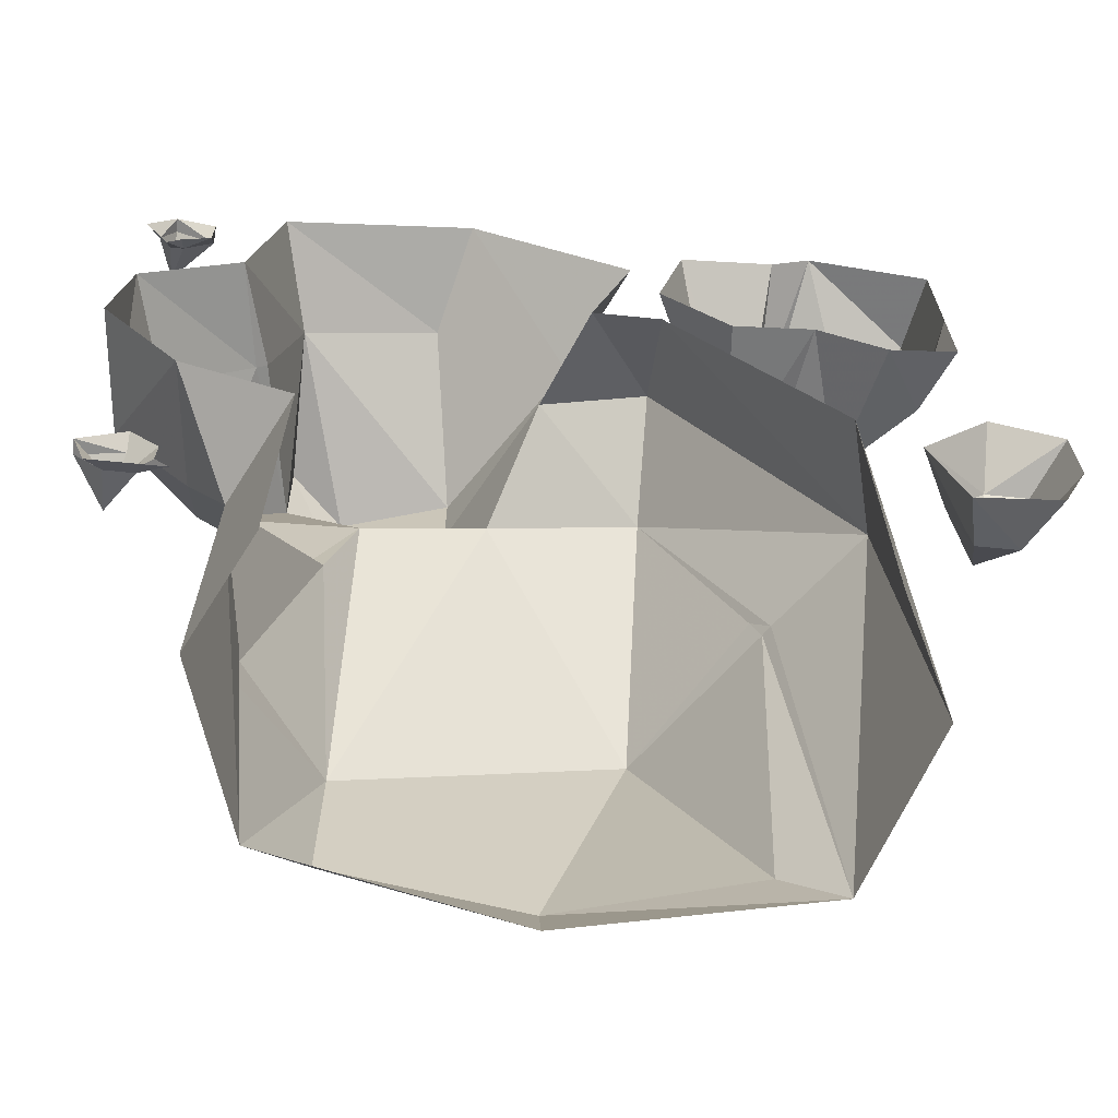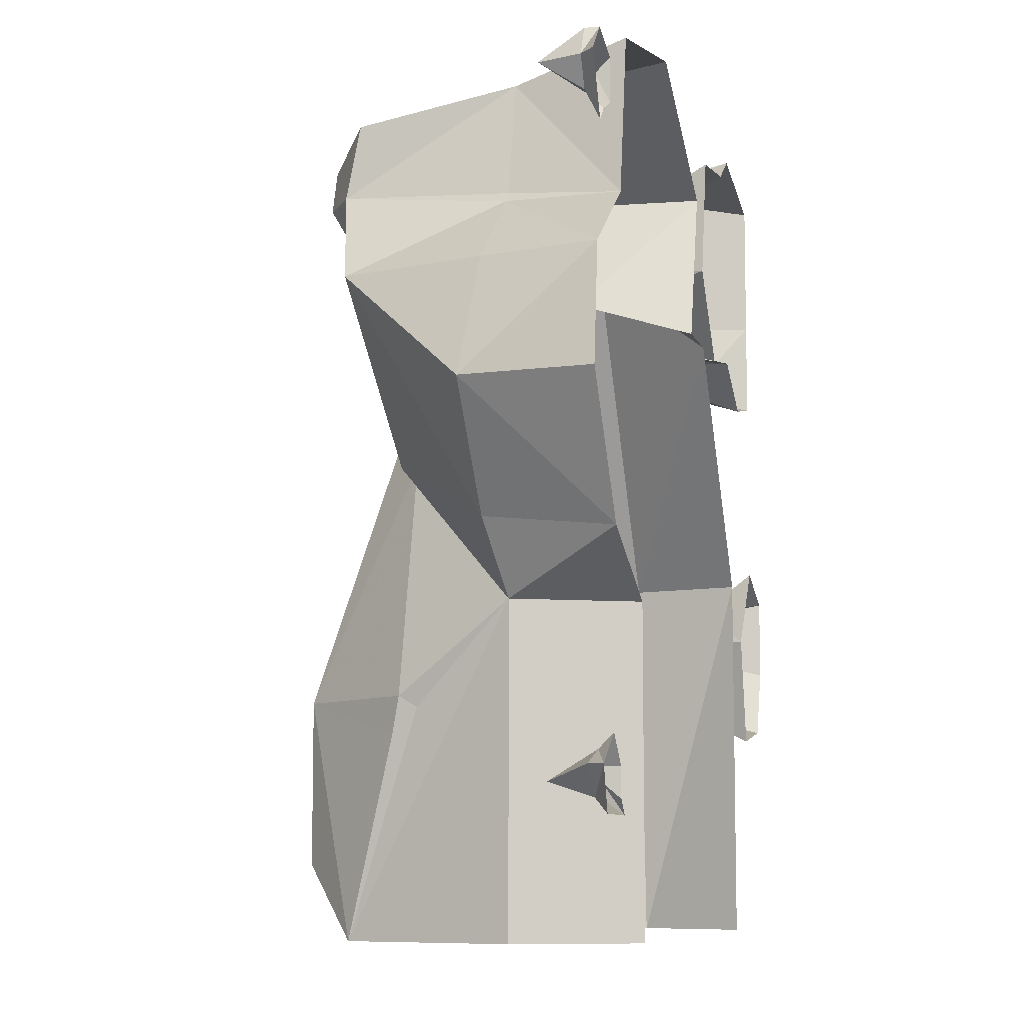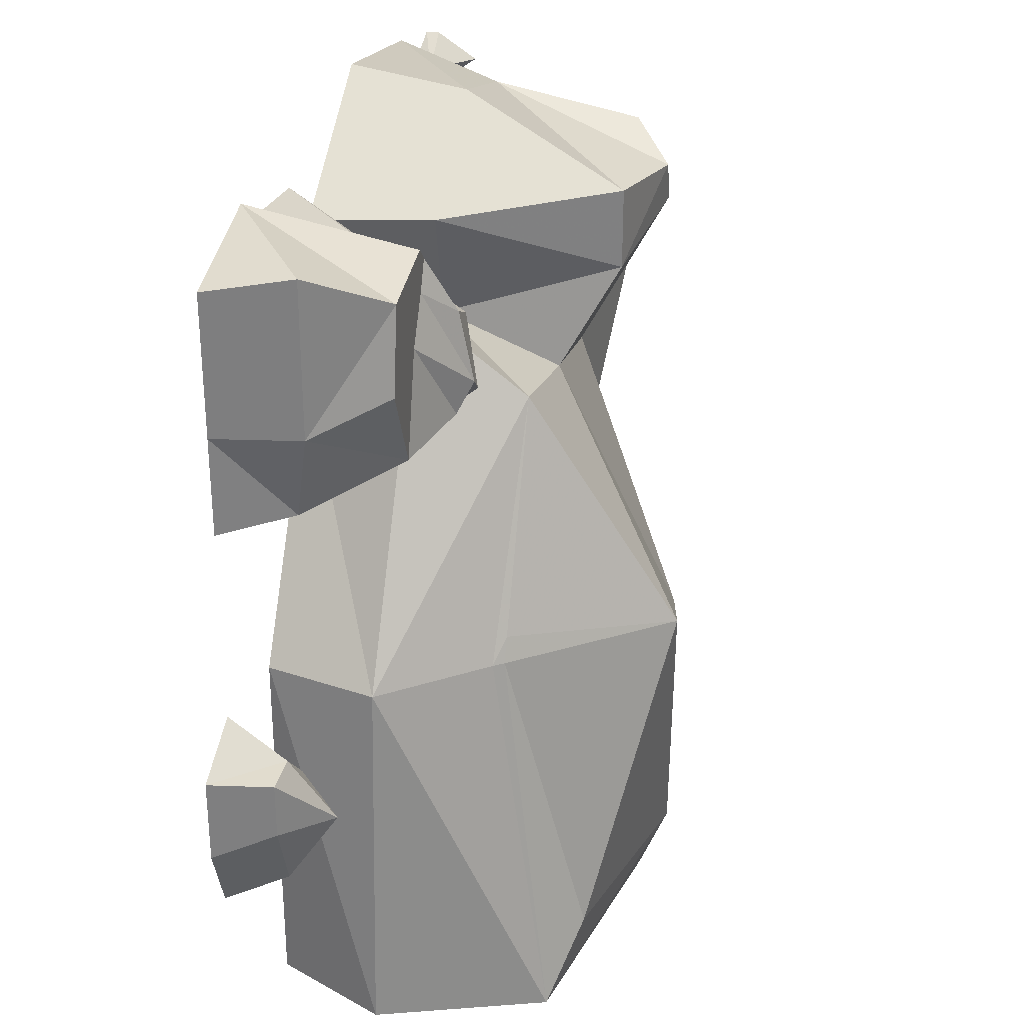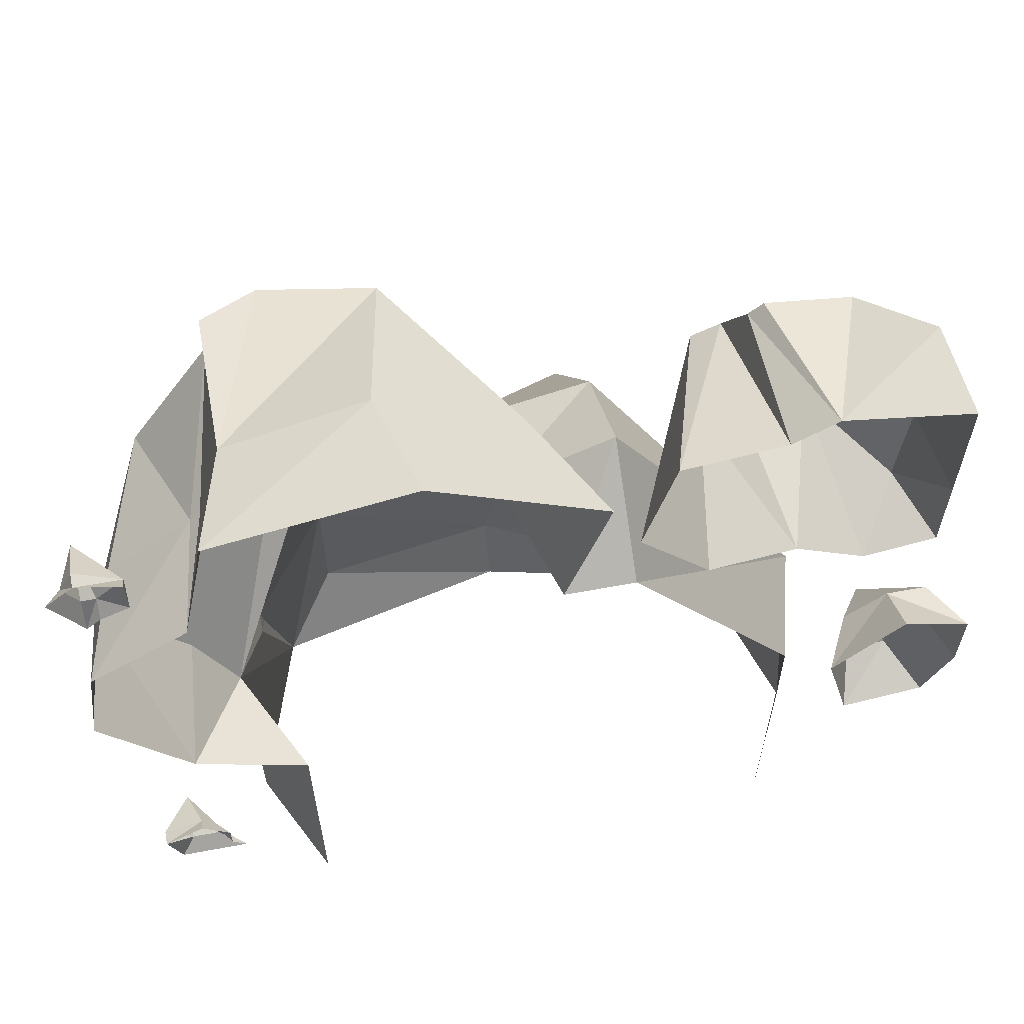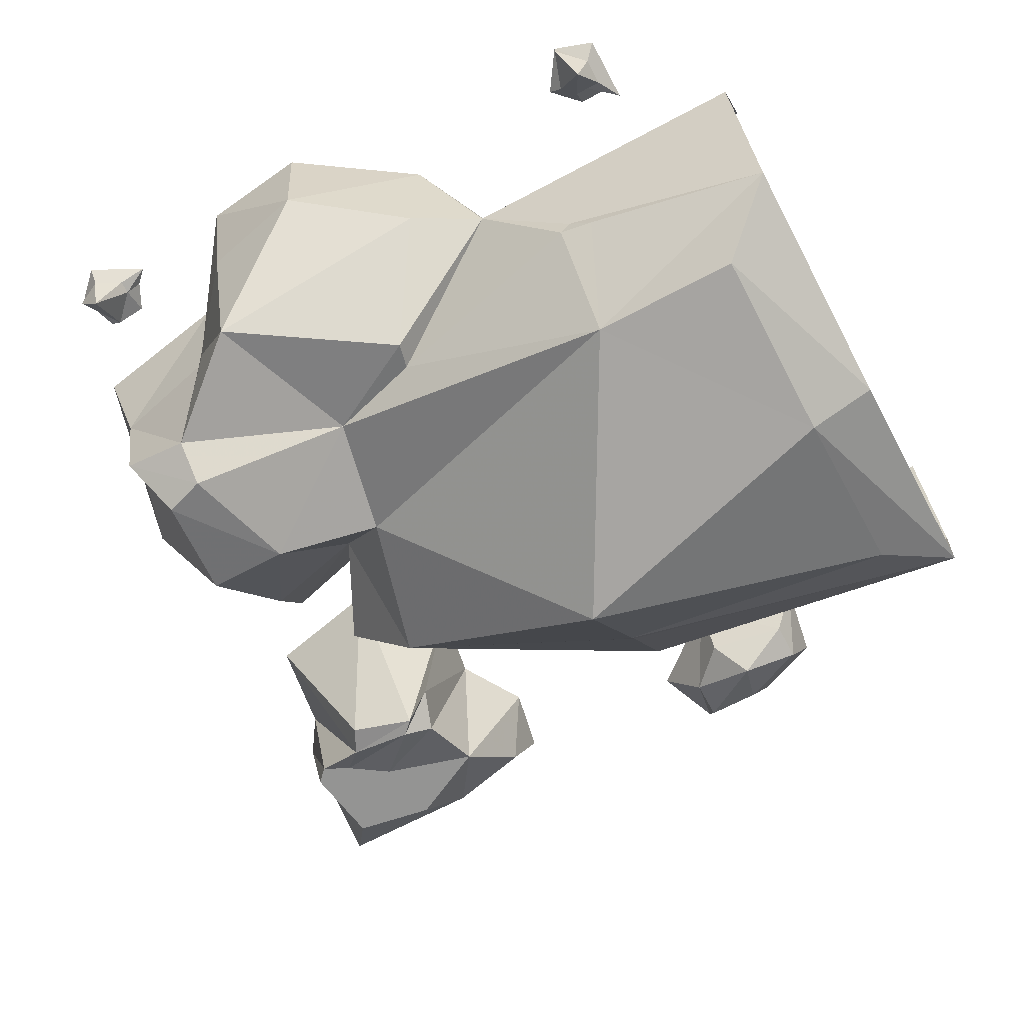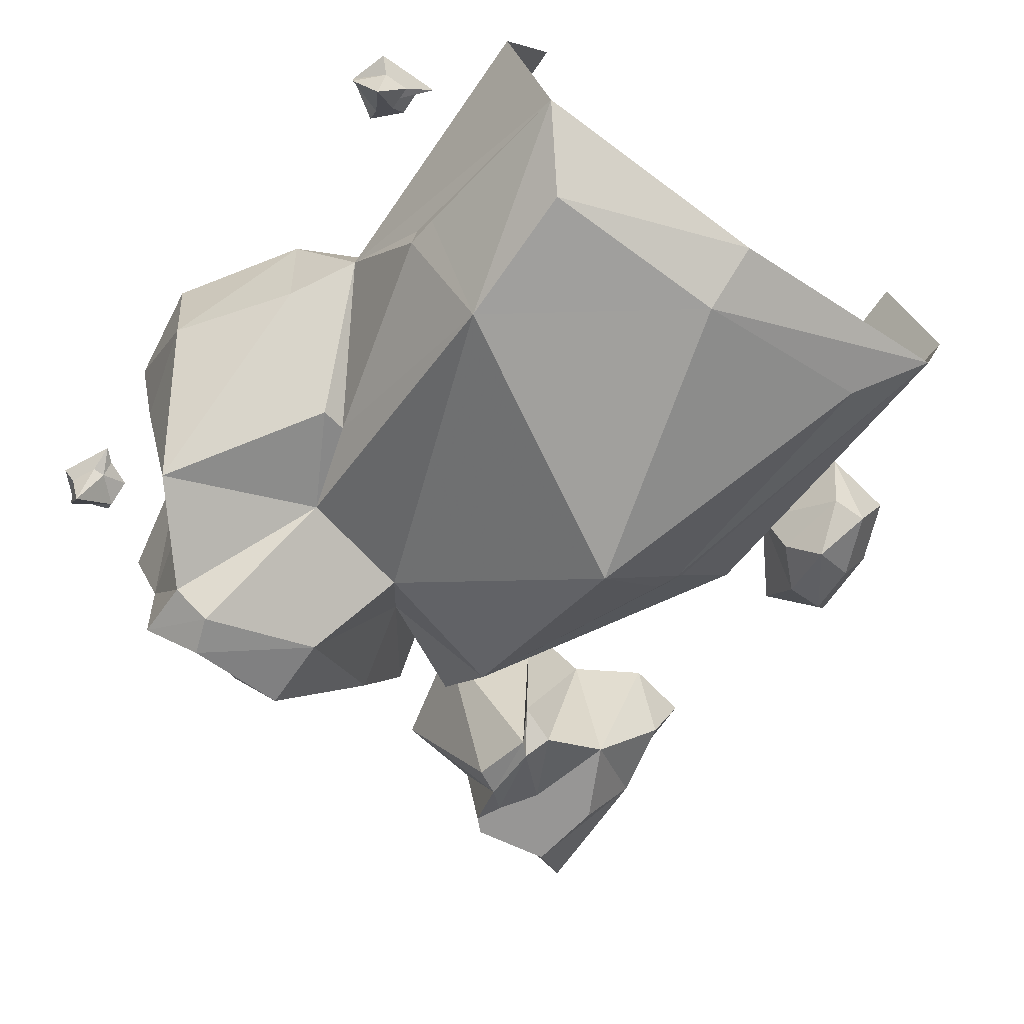
<metadata>
{"format":"obj","ext":"obj","renderer":"f3d","projection":"perspective","resolution":1024,"background":"white","views":[{"elev":-66.5,"azim":174.3,"up":"+Z"},{"elev":-8.4,"azim":104.6,"up":"+Z"},{"elev":30.3,"azim":-77.8,"up":"+Z"},{"elev":62.4,"azim":169.3,"up":"+Z"},{"elev":-67.0,"azim":118.1,"up":"+Y"},{"elev":-68.0,"azim":145.2,"up":"+Y"}]}
</metadata>
<code>
v 0.5625 0 -1
v 0.5625 0 -0.3125
v 0.6875 -0.25 -0.3125
v 0.6875 -0.25 -1
v 0.5625 -0.625 -1
v 0.625 -0.4609 -0.5234
v 0.6172 -0.5156 -0.5781
v 0.4375 -0.75 -0.5
v 0.4375 -0.75 -0.8438
v 0 -0.75 -1
v 0 -0.8125 -0.8438
v -0.5625 -0.625 -1
v -0.4375 -0.6875 -0.8438
v -0.4375 -0.5 -0.1562
v -0.4531 -0.4766 -0.1562
v -0.625 -0.25 -0.1562
v -0.6875 -0.25 -1
v -0.5625 0 -0.1562
v -0.5625 0 -1
v 0.8125 0 -0.1875
v 1 0 0.09375
v 0.9688 -0.2812 0.09375
v 0.7812 -0.2812 -0.1562
v 0.9688 0 0.3438
v 0.9062 -0.25 0.3438
v 0.8125 -0.5625 0.3438
v 0.5625 -0.5156 -0.01562
v 0.5 -0.5 0
v 0.625 -0.5 -0.5
v 0.4375 -0.5 0.2188
v 0.1562 -0.5 0.2812
v -0.1875 -0.8438 -0.1562
v 0 -0.25 0.6875
v 0.3125 -0.25 0.875
v 0.25 0 0.9375
v -0.125 0 0.7188
v 0.0625 -0.25 0.4375
v 0.25 -0.625 0.5
v 0.25 -0.625 0.6875
v 0.625 -0.25 0.7812
v 0.6875 0 0.8438
v 0.6875 -0.25 0.5312
v 0.75 0 0.5
v -0.03125 0 0.375
v -0.1875 -0.25 0.5625
v -0.1875 -0.5 0.375
v 0.5312 -0.6875 0.5625
v 0.5 -0.6875 0.6562
v 0.625 -0.5938 0.7188
v 0.625 -0.625 0.5625
v 0.7109 -0.25 0.5078
v -0.1875 0 0.375
v -0.4141 -0.5 -0.1016
v -0.8438 0 0.5625
v -0.7812 -0.1562 0.375
v -0.8125 -0.1875 0.5625
v -0.8438 0 0.875
v -0.8125 -0.1875 0.9062
v -0.5625 0 0.9375
v -0.6875 -0.3438 0.8125
v -0.5 -0.3438 0.8438
v -0.4688 -0.3438 0.8125
v -0.4688 0 0.875
v -0.4375 -0.4062 0.6875
v -0.25 0 0.8438
v -0.375 -0.4062 0.6562
v -0.1875 0 0.5625
v -0.4062 -0.4375 0.5
v -0.3438 0 0.375
v -0.375 -0.375 0.4375
v -0.5312 0 0.4062
v -0.4688 -0.4062 0.4688
v -0.625 -0.3438 0.4375
v -0.6875 0 0.3125
v -0.8438 0 0.3438
v -0.4375 -0.4375 0.5312
v -0.5 -0.3438 0.75
v -0.5625 -0.3438 0.6562
v 0.9375 -0.125 0.7188
v 0.8438 -0.03125 0.7188
v 0.875 -0.03125 0.6875
v 0.9062 -0.03125 0.6562
v 0.9375 -0.03125 0.6562
v 0.9688 -0.03125 0.7188
v 0.9375 -0.03125 0.7812
v 0.9375 0 0.7812
v 0.8438 0 0.75
v 0.8438 0 0.6562
v 0.9062 0 0.625
v 0.9375 0 0.5938
v 1 0 0.7188
v -0.7188 -0.3438 0.625
v 0.875 -0.125 -0.6875
v 0.9375 -0.03125 -0.6562
v 0.8438 -0.03125 -0.625
v 0.8125 -0.03125 -0.6562
v 0.8125 -0.03125 -0.6875
v 0.8125 -0.03125 -0.7188
v 0.875 -0.03125 -0.7188
v 0.9375 0 -0.6562
v 0.8438 0 -0.5938
v 0.7812 0 -0.6562
v 0.7812 0 -0.7188
v 0.75 0 -0.75
v 0.9062 0 -0.75
v -0.875 -0.125 -0.4688
v -0.9375 0 -0.5
v -0.75 0 -0.5312
v -0.7812 -0.125 -0.4688
v -0.8125 -0.2188 -0.3438
v -0.9375 -0.125 -0.3125
v -1 0 -0.3438
v -1 0 -0.1562
v -0.9375 -0.125 -0.1875
v -0.8438 -0.125 -0.1875
v -0.8438 0 -0.09375
v -0.6875 0 -0.2812
v -0.75 -0.125 -0.2812
f 1 2 3
f 1 3 4
f 17 16 18
f 17 18 19
f 20 21 22
f 20 22 23
f 20 23 3
f 20 3 2
f 24 22 21
f 22 24 25
f 33 34 35
f 33 35 36
f 33 36 37
f 34 40 41
f 34 41 35
f 40 42 43
f 40 43 41
f 36 44 37
f 37 44 45
f 43 51 24
f 24 51 25
f 44 52 45
f 45 52 16
f 52 18 16
f 54 55 56
f 54 56 57
f 57 56 58
f 57 58 59
f 59 58 60
f 59 60 61
f 59 62 63
f 63 62 64
f 63 64 65
f 65 64 66
f 65 66 67
f 67 66 68
f 67 68 69
f 69 68 70
f 69 70 71
f 71 70 72
f 71 72 73
f 71 73 74
f 74 73 55
f 74 55 75
f 75 55 54
f 76 70 68
f 76 68 64
f 76 77 78
f 76 78 72
f 76 72 70
f 73 92 56
f 73 56 55
f 78 73 72
f 73 78 92
f 92 78 60
f 92 60 56
f 56 60 58
f 77 61 60
f 77 60 78
f 64 68 66
f 93 94 95
f 93 95 96
f 93 96 97
f 93 97 98
f 93 98 99
f 93 99 94
f 94 99 100
f 94 100 95
f 95 100 101
f 95 101 102
f 95 102 96
f 96 102 97
f 97 102 103
f 97 103 104
f 97 104 98
f 98 104 105
f 98 105 99
f 99 105 100
f 106 107 108
f 106 108 109
f 106 109 110
f 106 110 111
f 106 111 107
f 107 111 112
f 112 111 113
f 113 111 114
f 113 114 115
f 113 115 116
f 116 115 117
f 117 115 118
f 117 118 109
f 117 109 108
f 110 115 114
f 110 114 111
f 110 118 115
f 118 110 109
f 4 3 5
f 5 3 6
f 5 7 8
f 5 8 9
f 5 9 10
f 10 9 11
f 10 11 12
f 12 11 13
f 12 13 14
f 12 15 16
f 12 16 17
f 22 25 26
f 22 26 23
f 23 26 27
f 23 27 3
f 3 28 29
f 8 29 28
f 8 28 30
f 8 30 31
f 8 31 32
f 8 32 11
f 8 11 9
f 33 37 38
f 33 38 39
f 33 39 34
f 34 39 40
f 37 45 46
f 37 46 31
f 37 31 38
f 38 31 30
f 38 30 47
f 38 47 48
f 38 48 39
f 39 48 40
f 40 48 49
f 40 49 50
f 40 50 42
f 25 51 26
f 26 51 50
f 26 50 30
f 26 30 27
f 45 16 46
f 46 16 15
f 46 53 32
f 46 32 31
f 79 80 81
f 79 81 82
f 79 82 83
f 79 83 84
f 79 84 85
f 79 85 80
f 80 85 86
f 80 86 87
f 80 87 88
f 80 88 81
f 81 88 82
f 82 88 89
f 82 89 90
f 82 90 83
f 83 90 91
f 83 91 84
f 84 91 86
f 84 86 85
f 30 50 47
f 47 50 49
f 47 49 48
f 11 32 13
f 13 32 14
f 5 6 7
f 12 14 15
f 3 27 28
f 3 29 6
f 6 29 7
f 7 29 8
f 42 50 51
f 42 51 43
f 27 30 28
f 46 15 53
f 59 61 62
f 76 64 77
f 14 32 53
f 14 53 15
f 77 64 62
f 77 62 61

</code>
